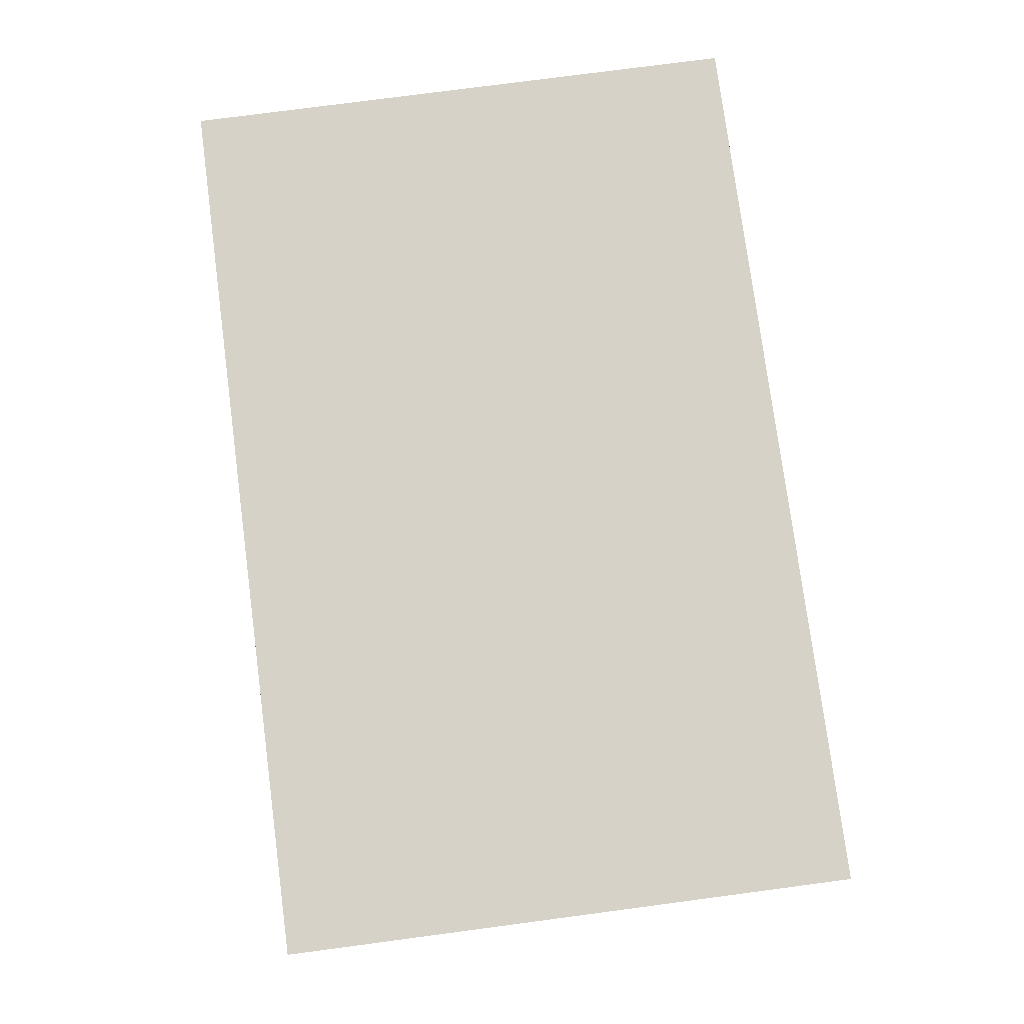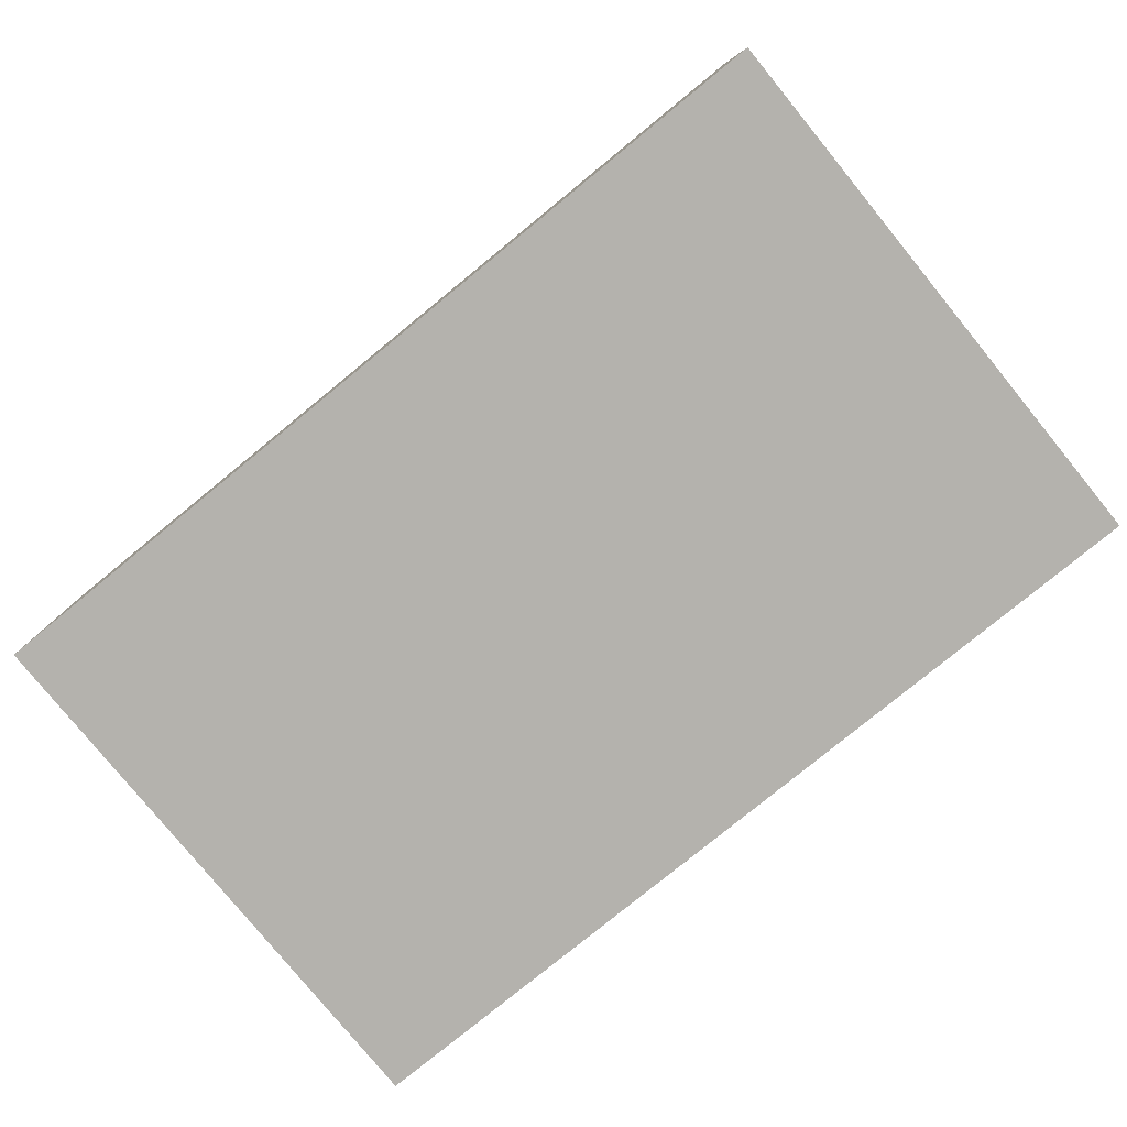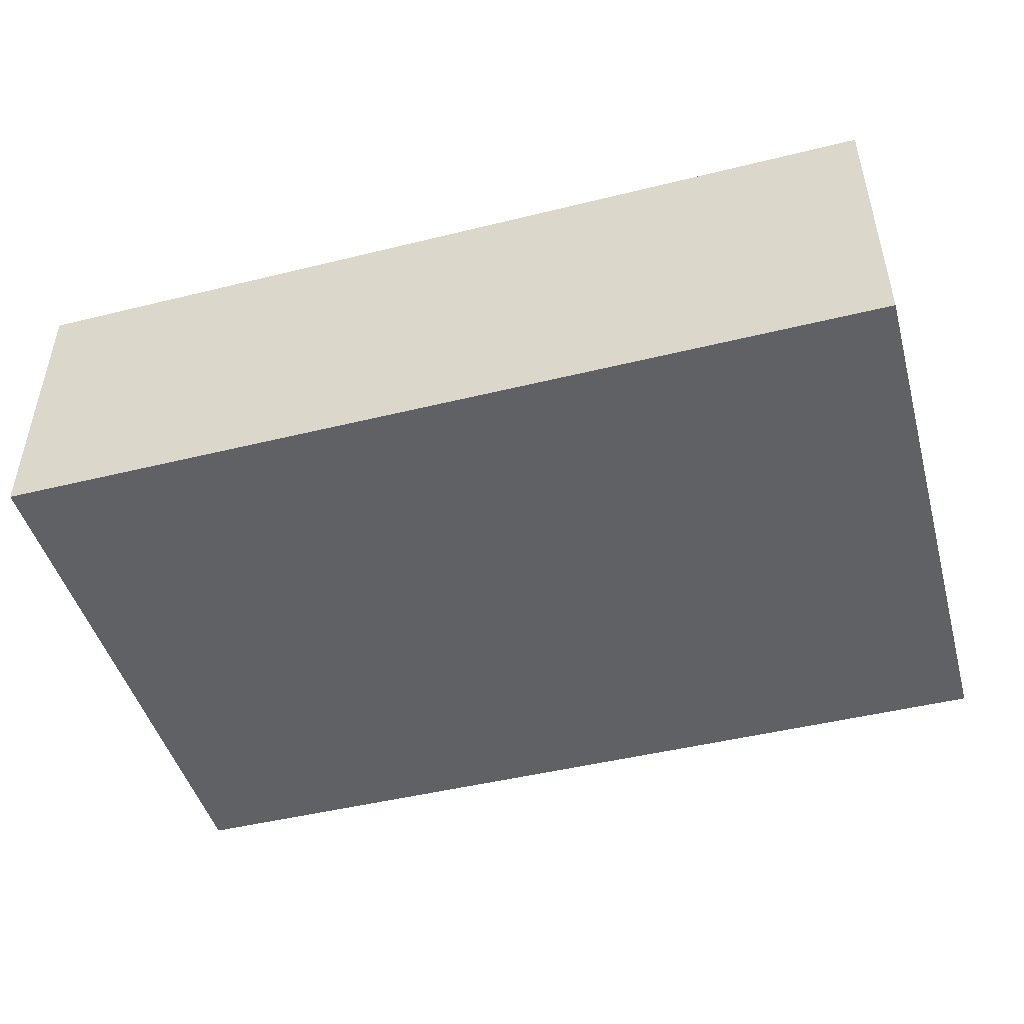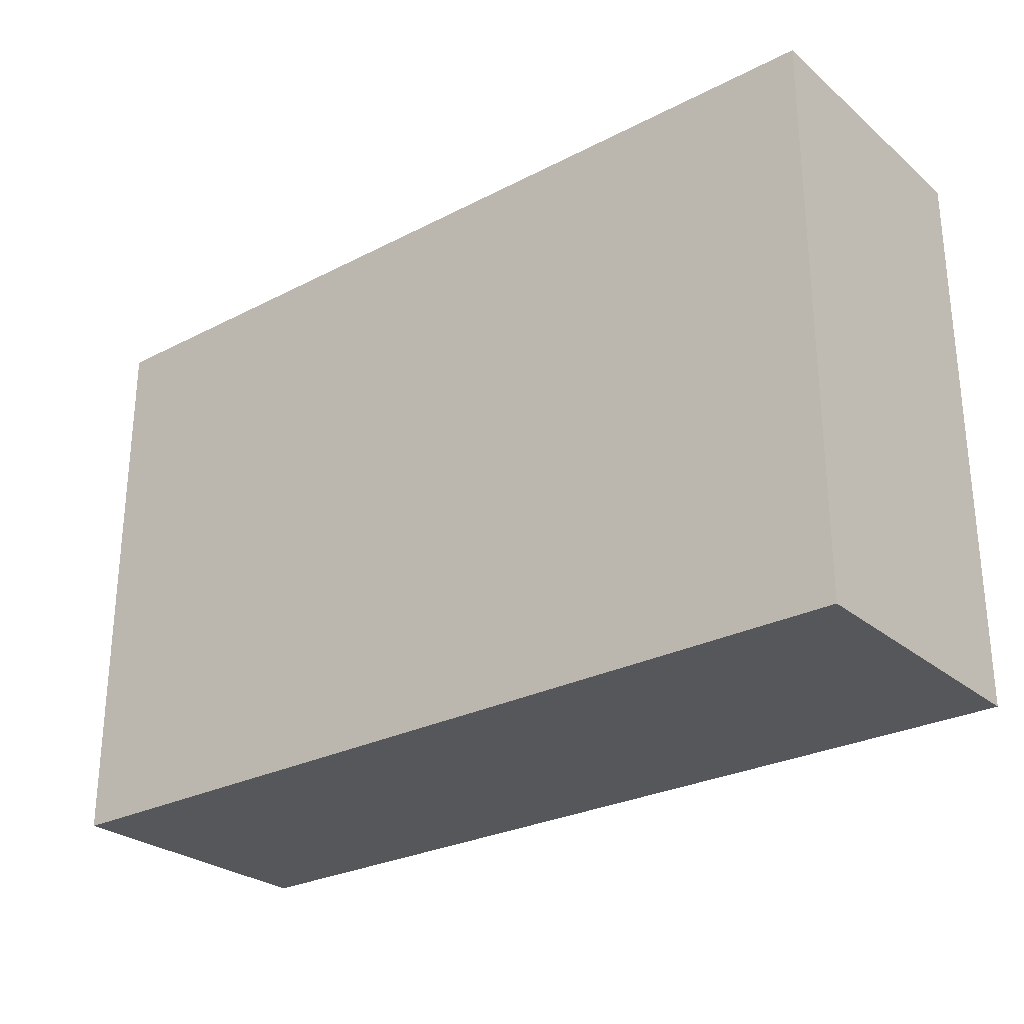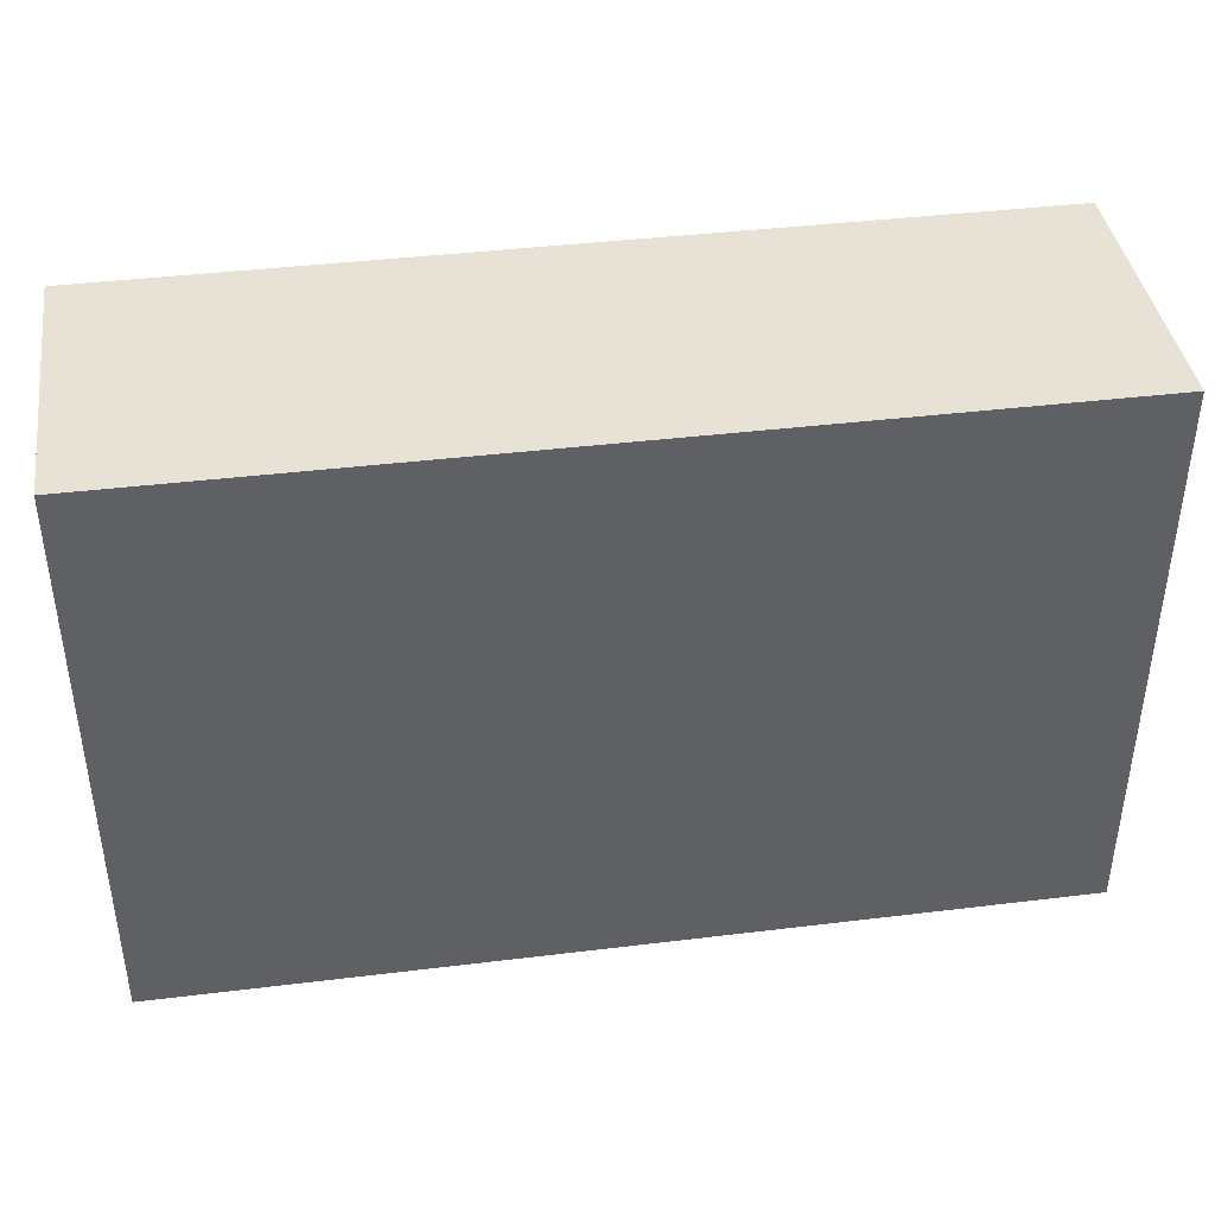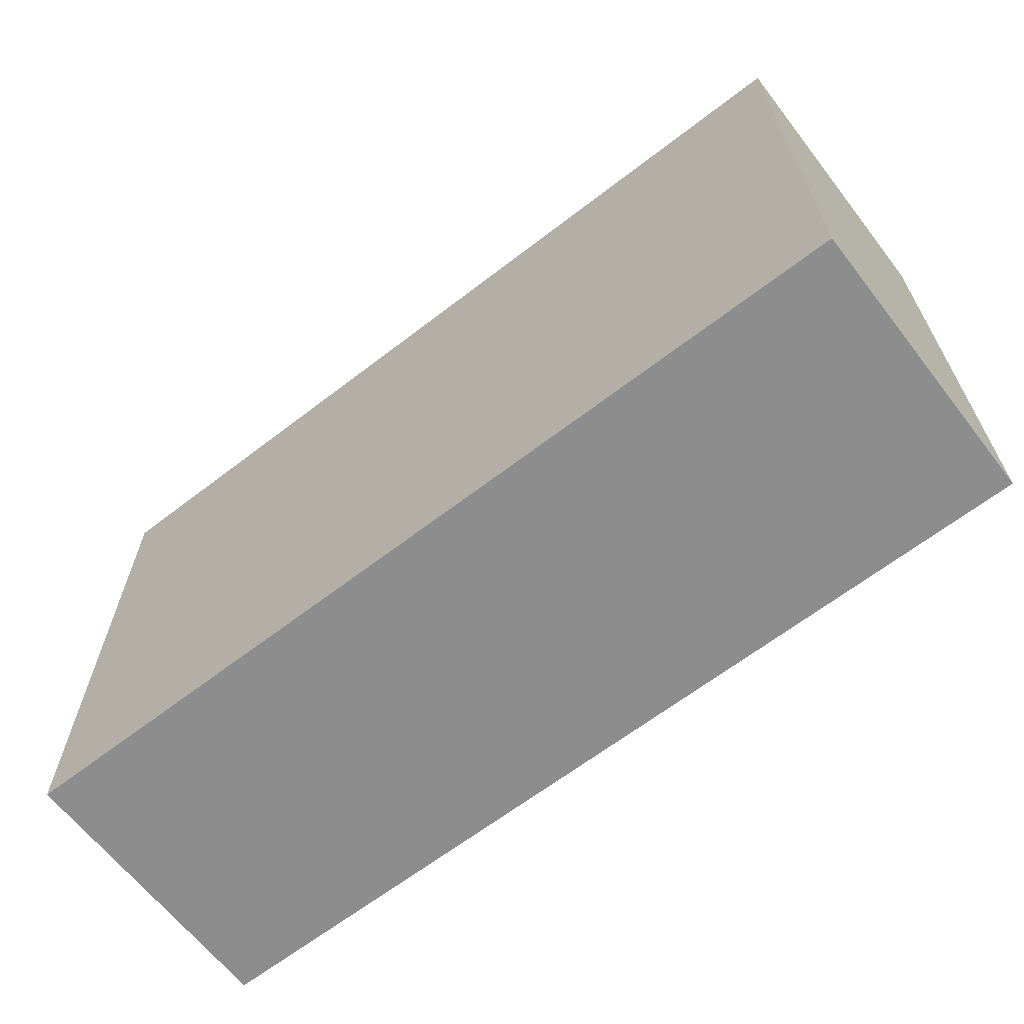
<metadata>
{"format":"obj","ext":"obj","renderer":"f3d","projection":"perspective","resolution":1024,"background":"white","views":[{"elev":78.0,"azim":82.5,"up":"+Z"},{"elev":-79.5,"azim":39.2,"up":"+Z"},{"elev":-47.0,"azim":-164.4,"up":"+Z"},{"elev":-27.3,"azim":38.5,"up":"+Y"},{"elev":40.4,"azim":171.5,"up":"+Y"},{"elev":-64.7,"azim":-142.2,"up":"+Y"}]}
</metadata>
<code>
o
v 17.8 2.2 2.1
v 17.8 2.2 -1.9
v 17.8 10.2 2.1
v 17.8 10.2 -1.9
v 30.4 2.2 2.1
v 30.4 2.2 -1.9
v 30.4 10.2 2.1
v 30.4 10.2 -1.9
v 17.8 2.2 2.1
v 17.8 10.2 2.1
v 30.4 2.2 2.1
v 30.4 10.2 2.1
v 17.8 2.2 -1.9
v 17.8 10.2 -1.9
v 30.4 2.2 -1.9
v 30.4 10.2 -1.9
v 17.8 2.2 2.1
v 30.4 2.2 2.1
v 17.8 2.2 -1.9
v 30.4 2.2 -1.9
v 17.8 10.2 2.1
v 30.4 10.2 2.1
v 17.8 10.2 -1.9
v 30.4 10.2 -1.9
f 3 2 1
f 4 2 3
f 5 6 7
f 7 6 8
f 11 10 9
f 12 10 11
f 13 14 15
f 15 14 16
f 19 18 17
f 20 18 19
f 21 22 23
f 23 22 24

</code>
